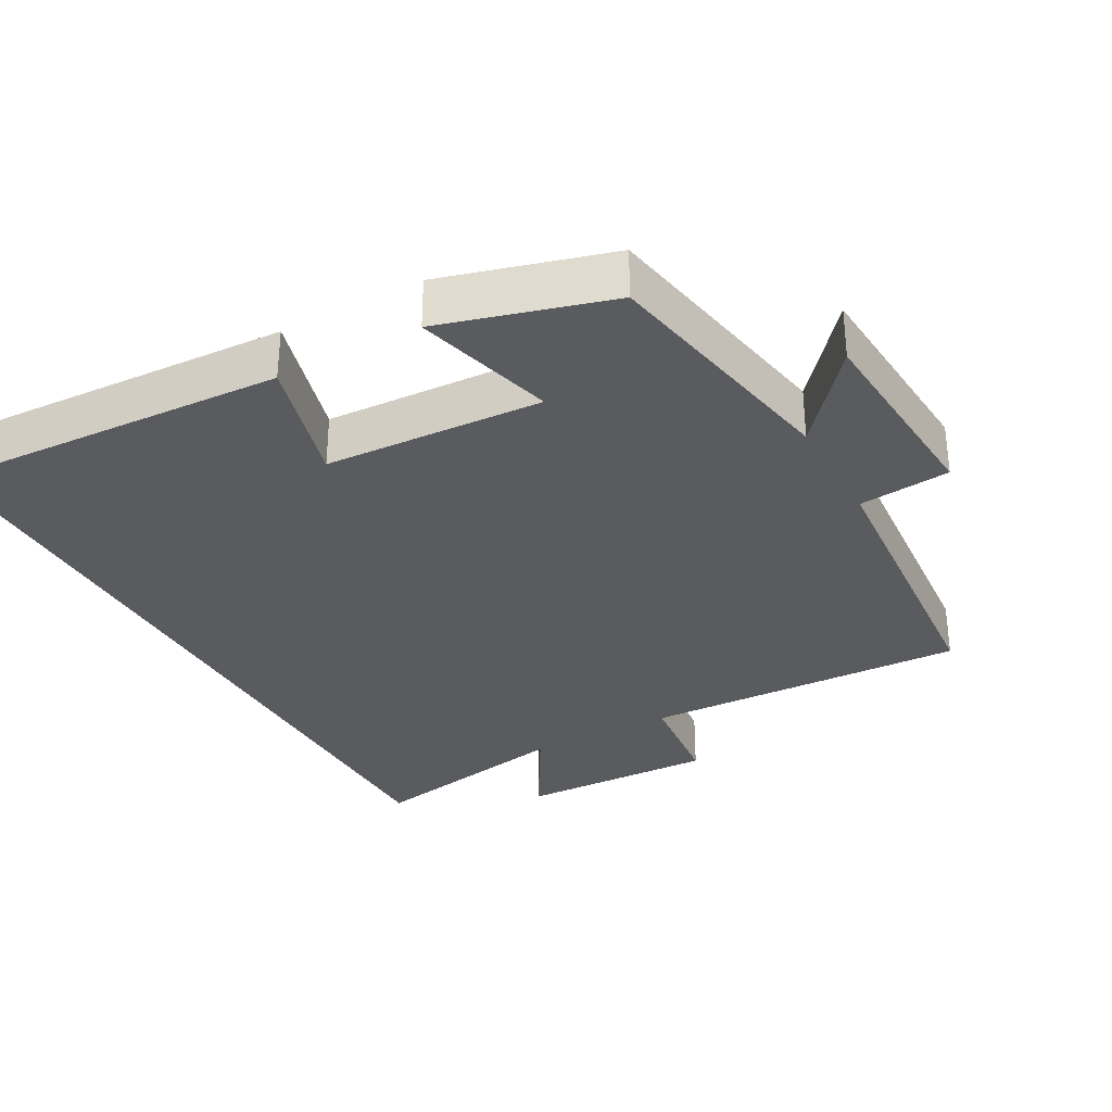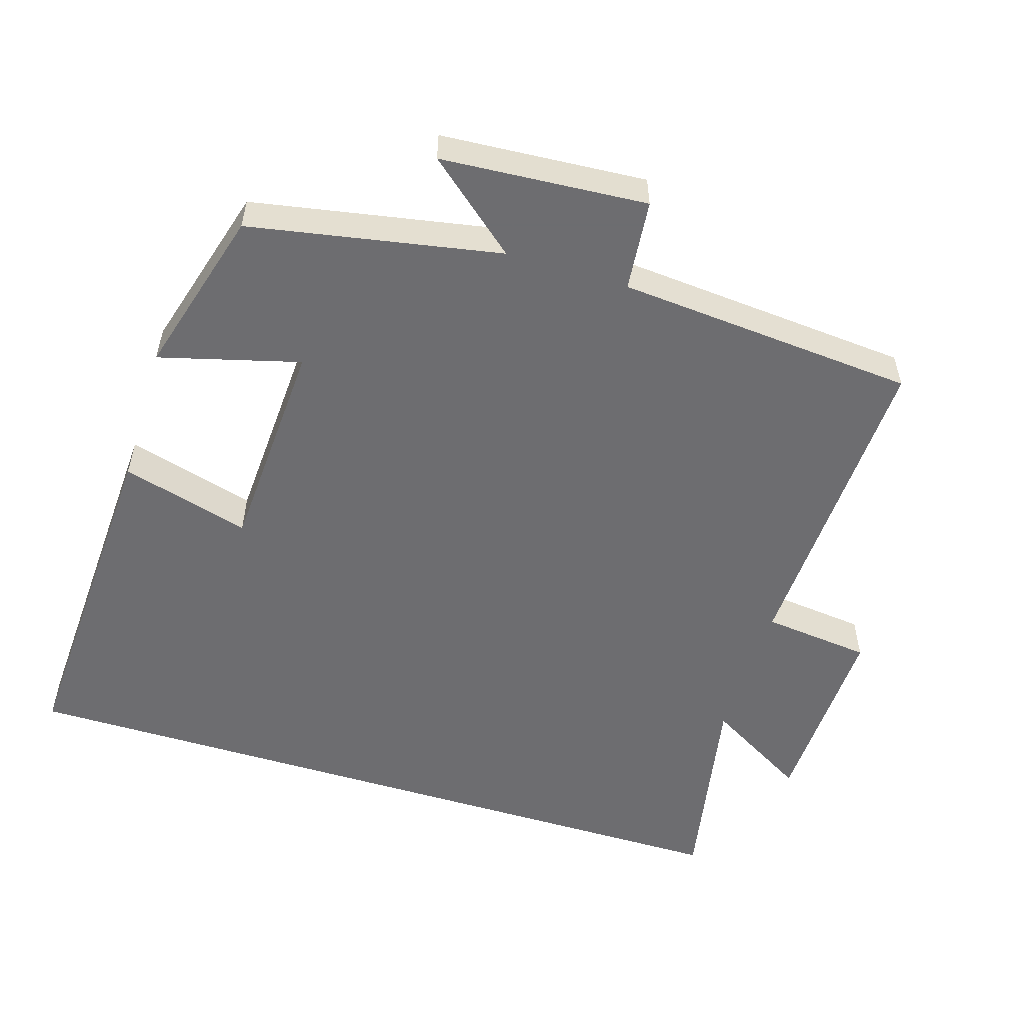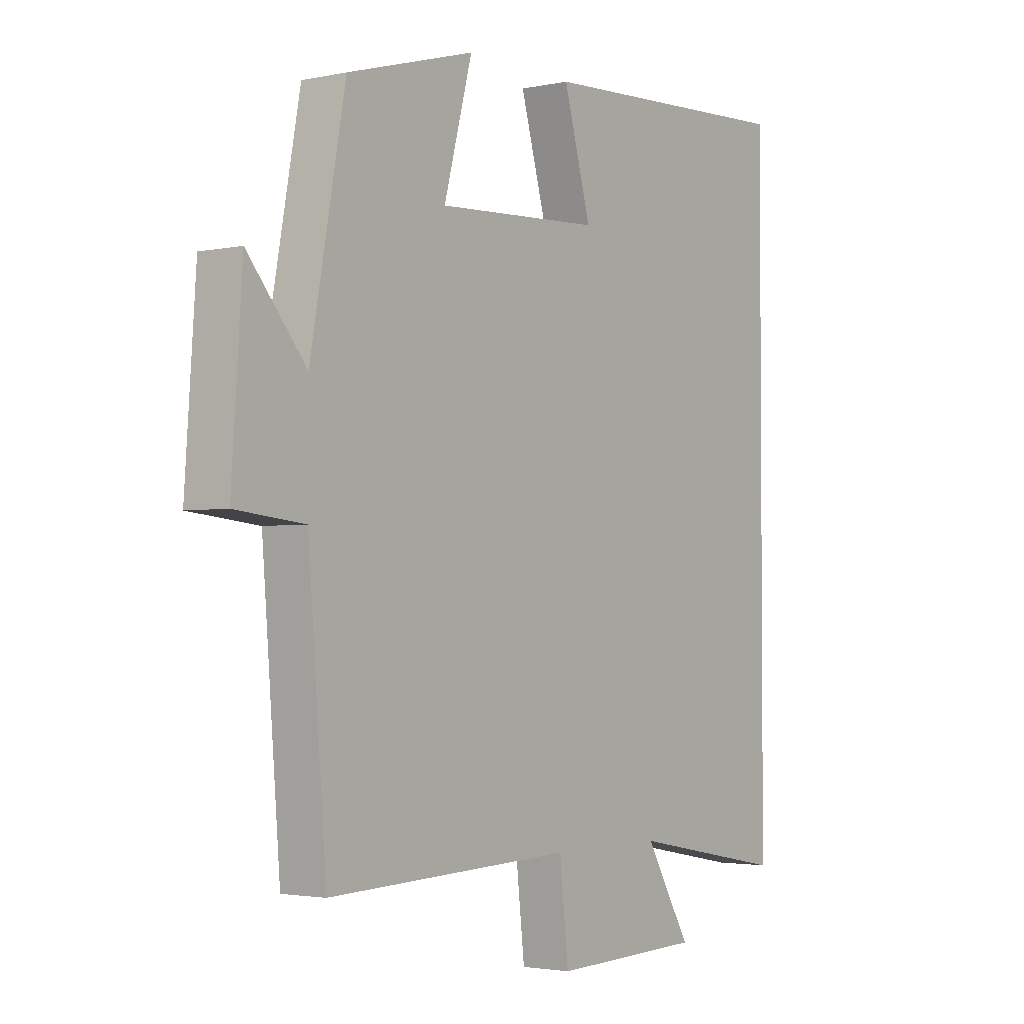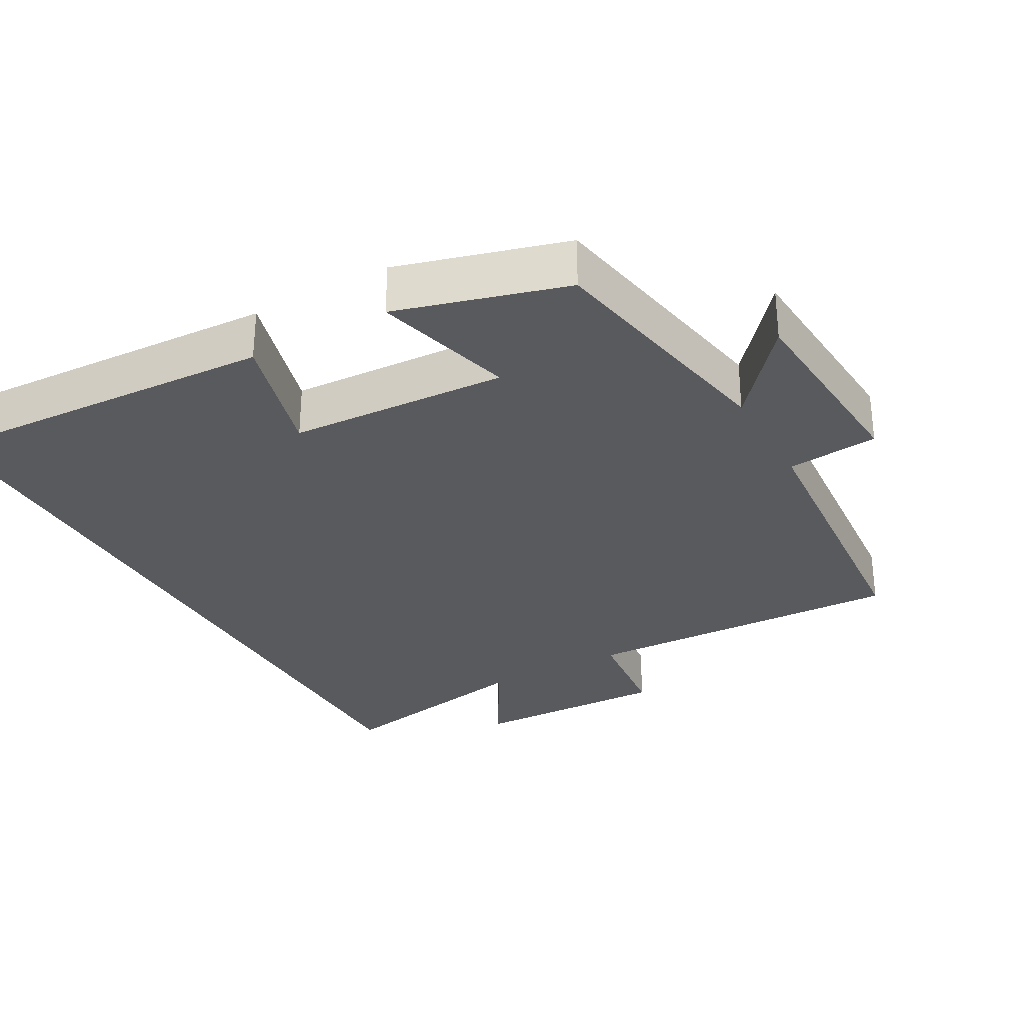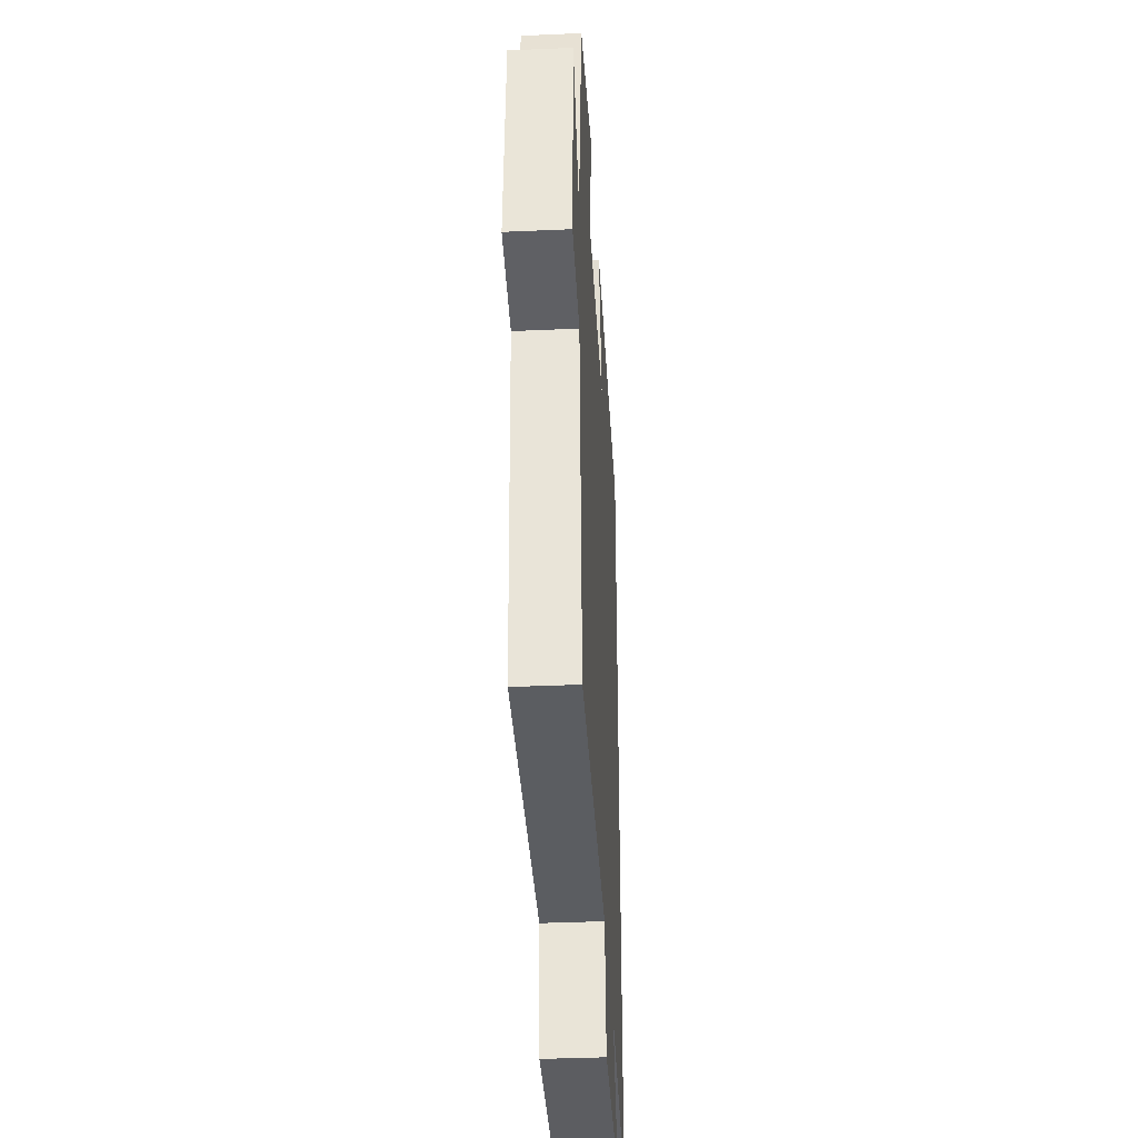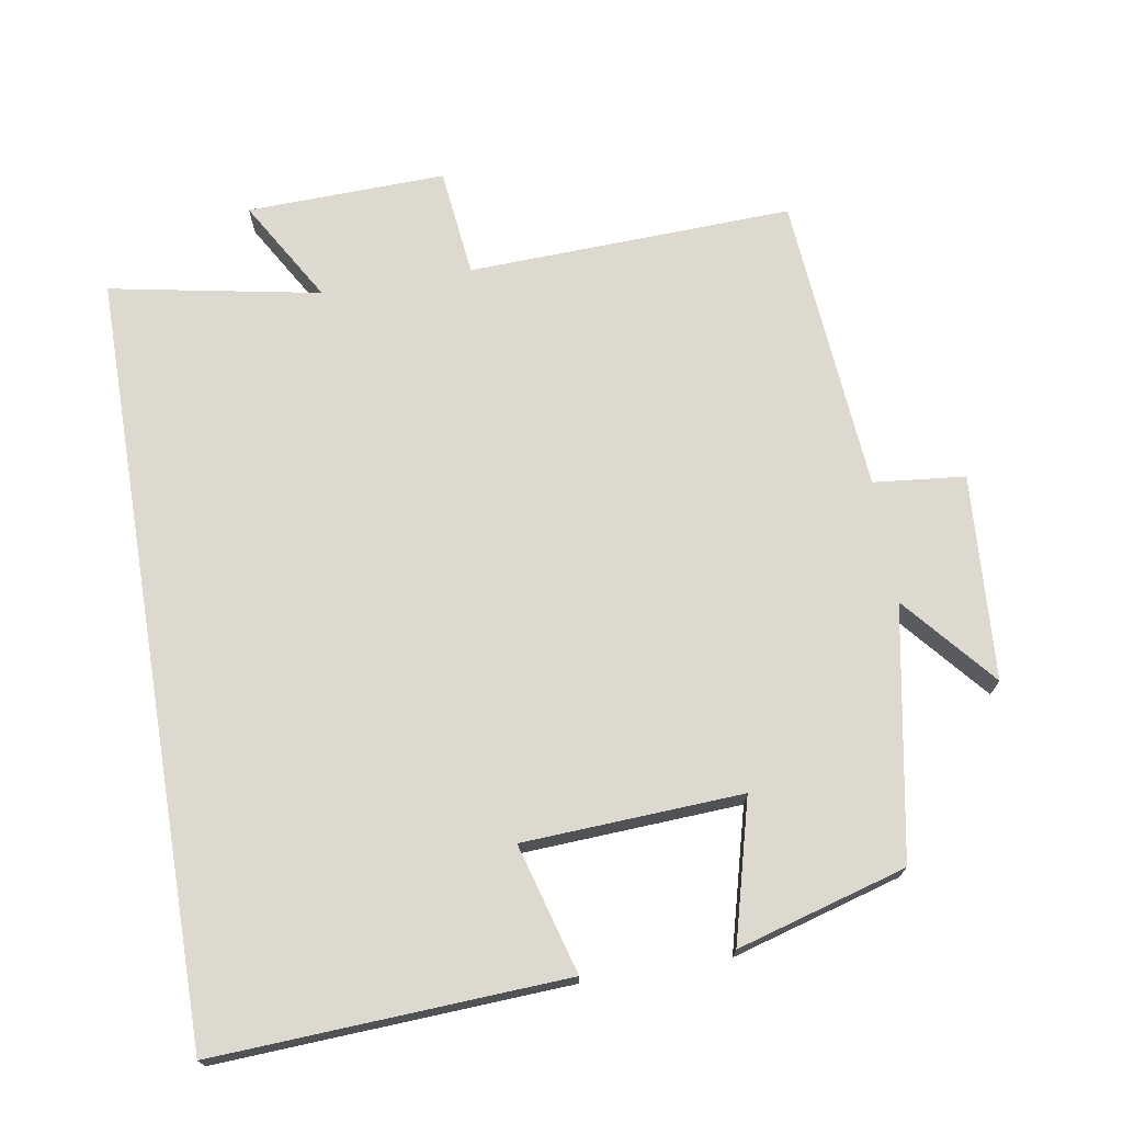
<metadata>
{"format":"obj","ext":"obj","renderer":"f3d","projection":"perspective","resolution":1024,"background":"white","views":[{"elev":-32.1,"azim":28.9,"up":"+Y"},{"elev":-54.1,"azim":72.8,"up":"+Y"},{"elev":-2.6,"azim":126.4,"up":"+Z"},{"elev":-30.5,"azim":29.2,"up":"+Y"},{"elev":-38.1,"azim":93.2,"up":"+Z"},{"elev":71.8,"azim":-9.5,"up":"+Y"}]}
</metadata>
<code>
v -0.5 0.07 -0.556
v -0.5 0.07 0.525
v -0.007 0.07 0.5
v -0.058 0.07 0.318
v 0.25 0.07 0.302
v 0.197 0.07 0.5
v 0.435 0.07 0.432
v 0.5 0.07 0.079
v 0.609 0.07 0.208
v 0.629 0.07 -0.082
v 0.5 0.07 -0.095
v 0.466 0.07 -0.517
v 0.008 0.07 -0.5
v -0.009 0.07 -0.653
v -0.289 0.07 -0.645
v -0.204 0.07 -0.5
v -0.5 0 -0.556
v -0.5 0 0.525
v -0.007 0 0.5
v -0.058 0 0.318
v 0.25 0 0.302
v 0.197 0 0.5
v 0.435 0 0.432
v 0.5 0 0.079
v 0.609 0 0.208
v 0.629 0 -0.082
v 0.5 0 -0.095
v 0.466 0 -0.517
v 0.008 0 -0.5
v -0.009 0 -0.653
v -0.289 0 -0.645
v -0.204 0 -0.5
f 13 14 15 16
f 11 12 13
f 11 13 16
f 8 9 10 11
f 7 8 11
f 6 7 11
f 5 6 11
f 11 16 1
f 5 11 1
f 4 5 1
f 1 2 3 4
f 32 31 30 29
f 29 28 27
f 32 29 27
f 27 26 25 24
f 27 24 23
f 27 23 22
f 27 22 21
f 17 32 27
f 17 27 21
f 17 21 20
f 20 19 18 17
f 1 17 18 2
f 2 18 19 3
f 3 19 20 4
f 4 20 21 5
f 5 21 22 6
f 6 22 23 7
f 7 23 24 8
f 8 24 25 9
f 9 25 26 10
f 10 26 27 11
f 11 27 28 12
f 12 28 29 13
f 13 29 30 14
f 14 30 31 15
f 15 31 32 16
f 16 32 17 1

</code>
